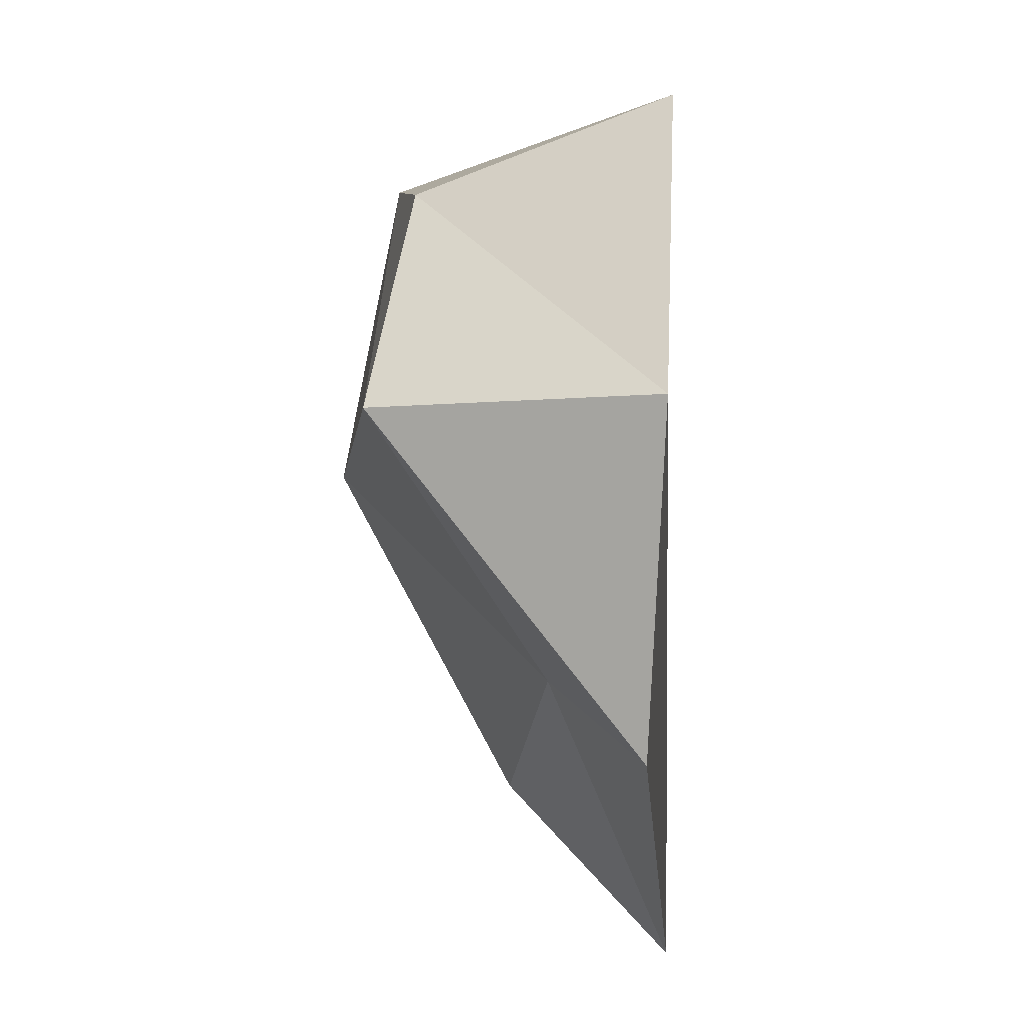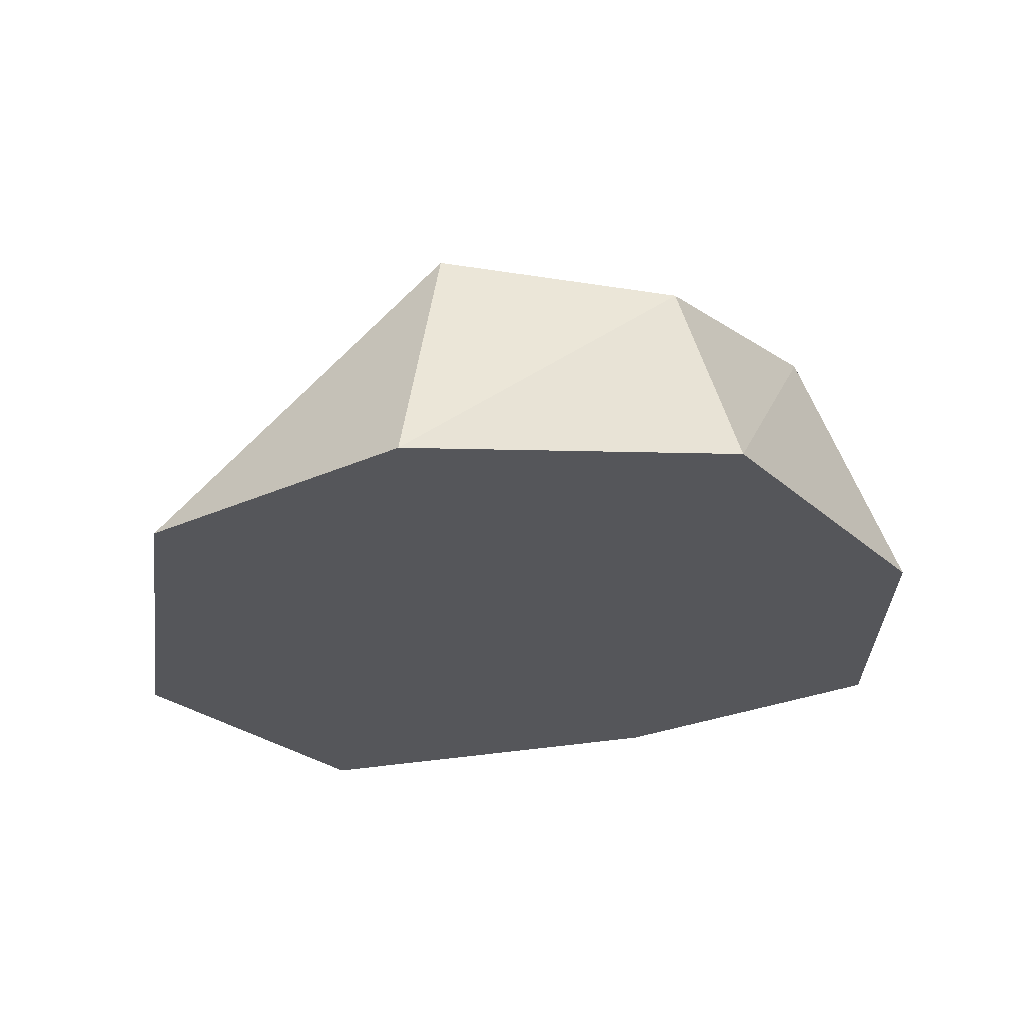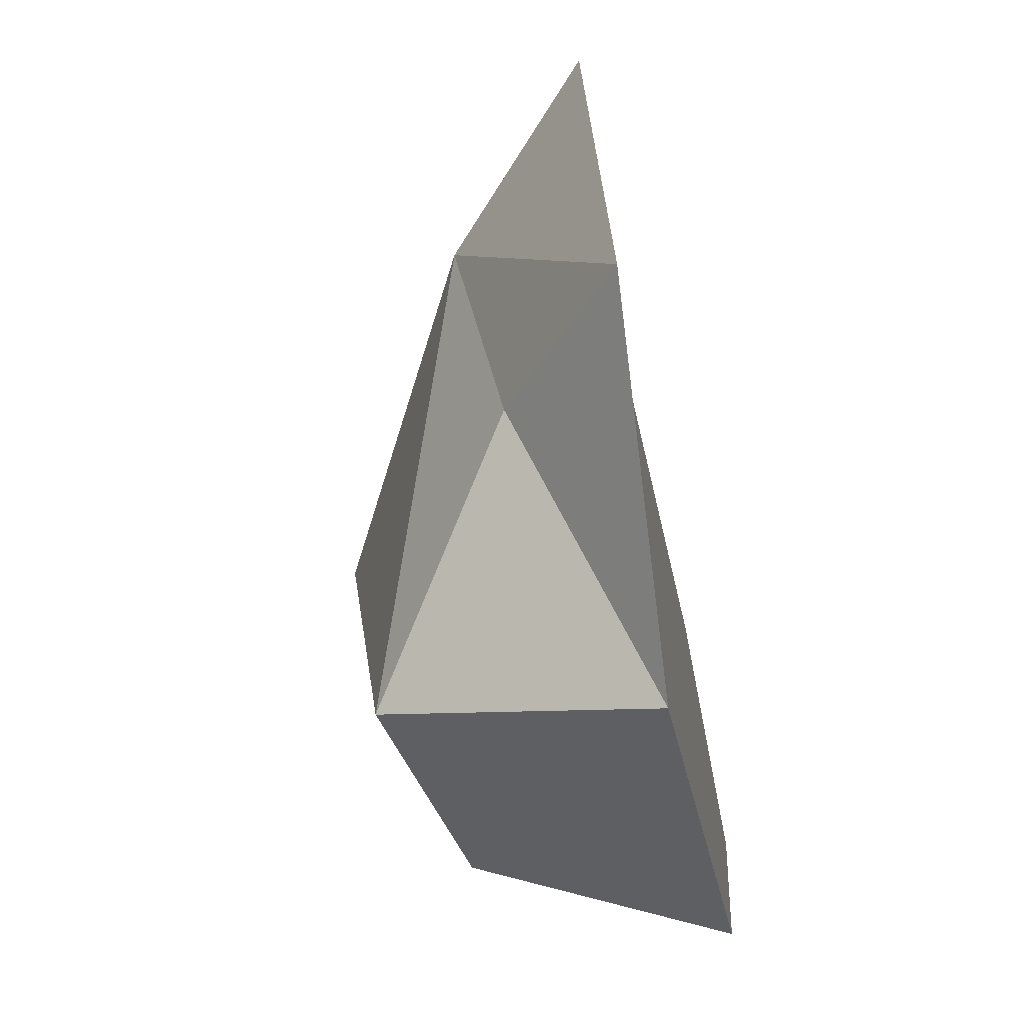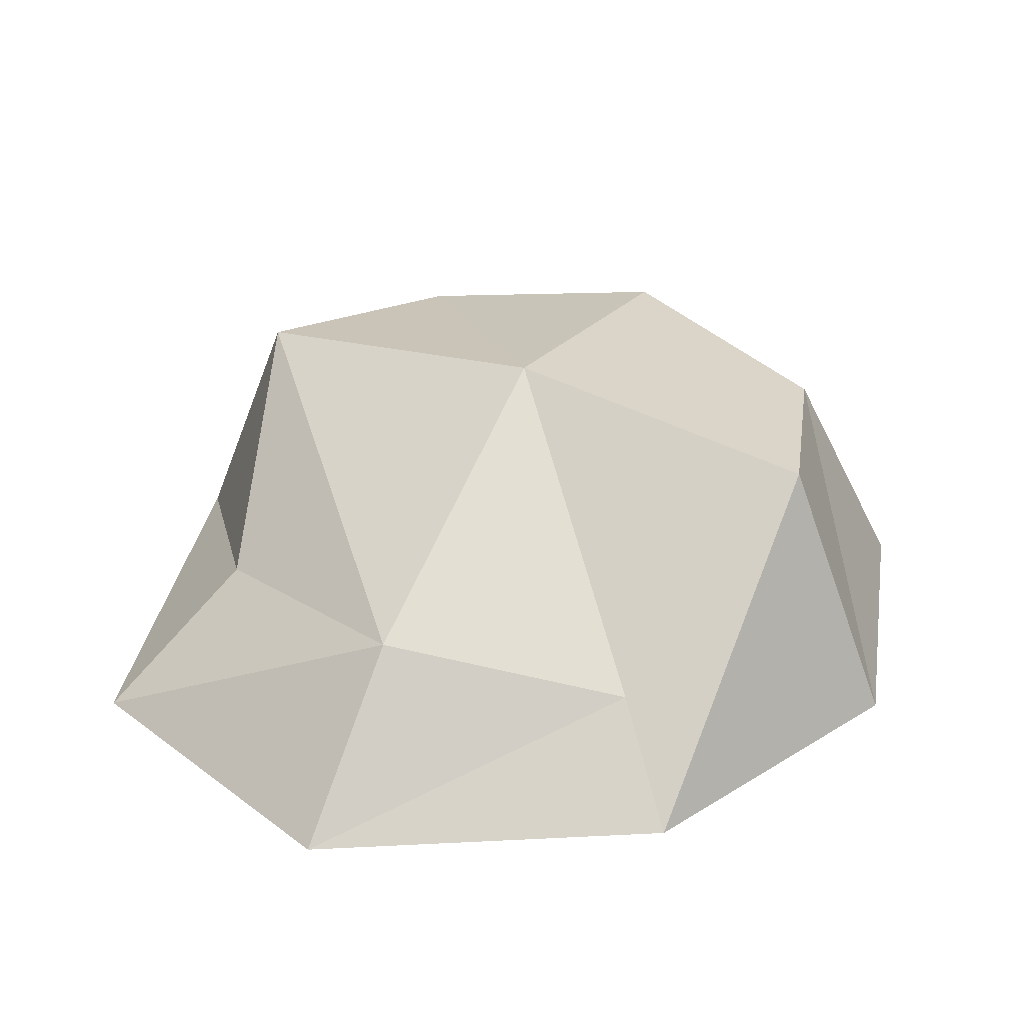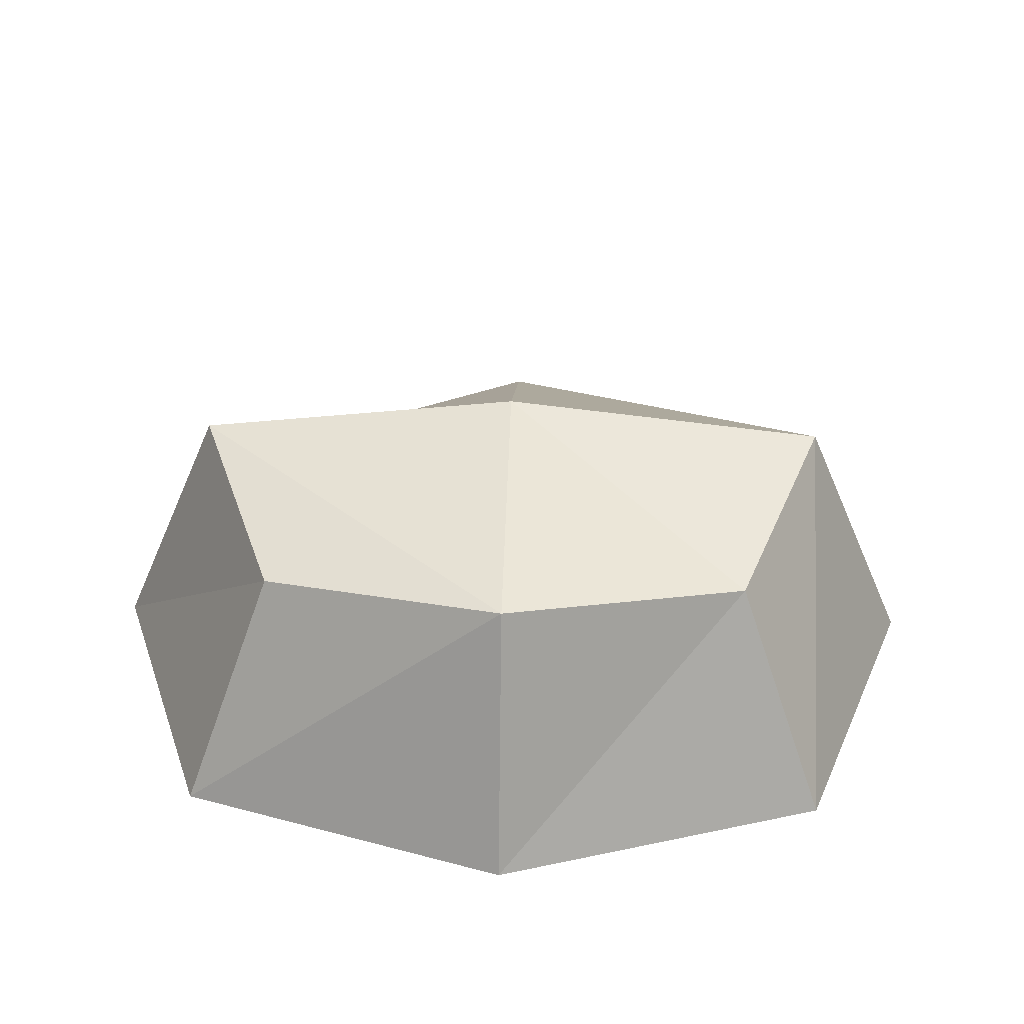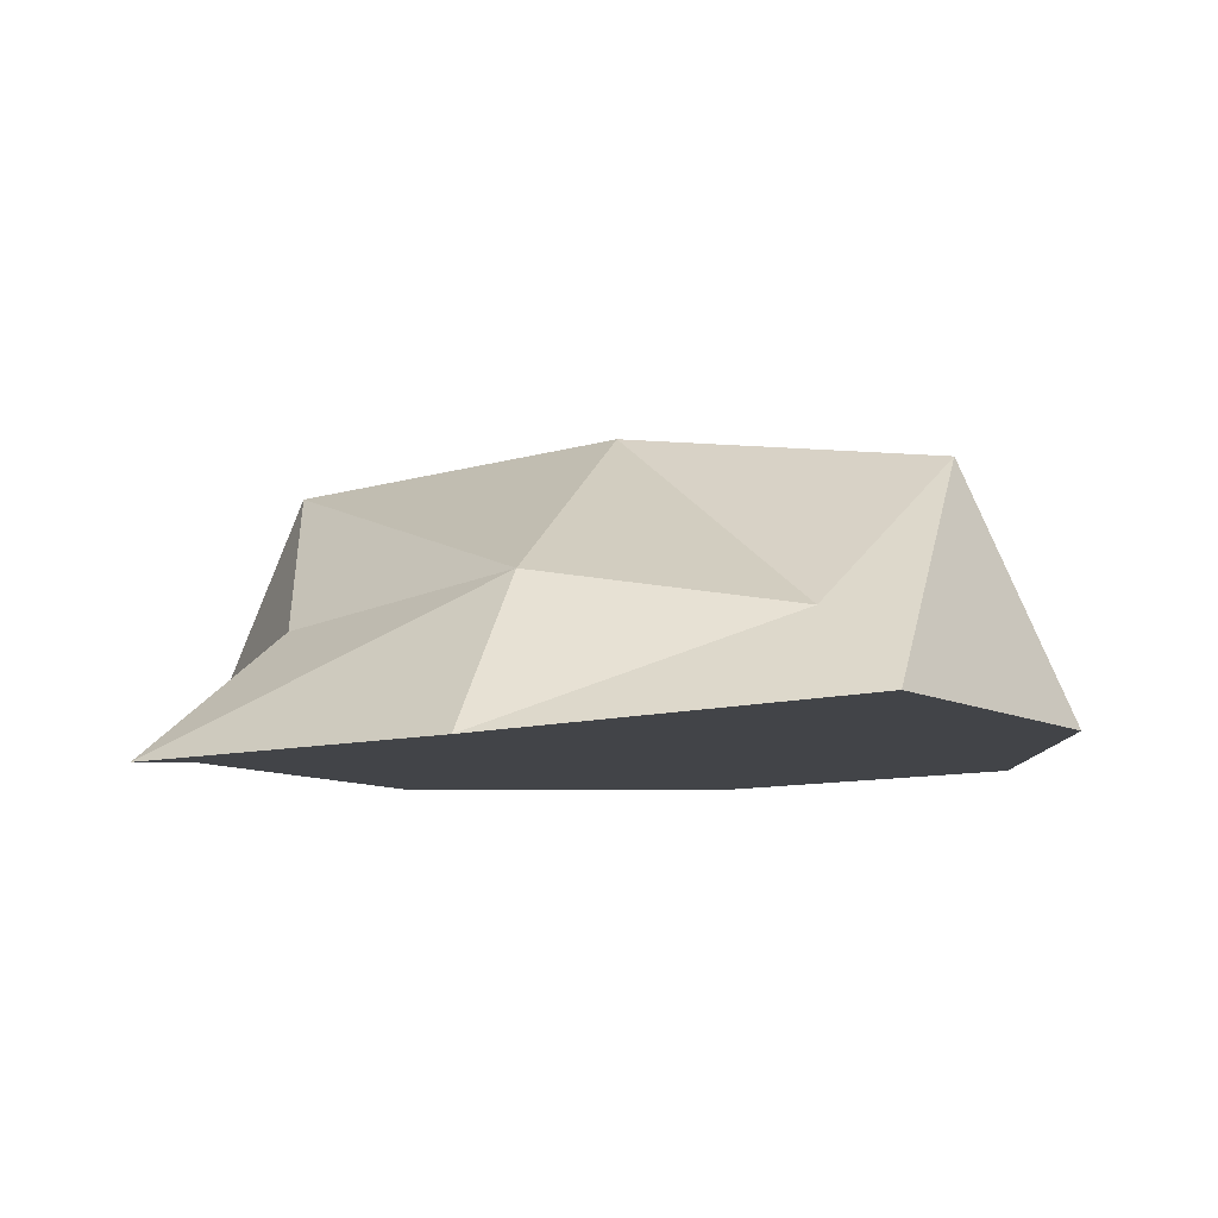
<metadata>
{"format":"obj","ext":"obj","renderer":"f3d","projection":"perspective","resolution":1024,"background":"white","views":[{"elev":79.7,"azim":-87.2,"up":"+Z"},{"elev":-24.6,"azim":17.5,"up":"+Y"},{"elev":-67.1,"azim":-76.0,"up":"+Z"},{"elev":32.3,"azim":-60.9,"up":"+Y"},{"elev":38.1,"azim":91.8,"up":"+Y"},{"elev":-10.0,"azim":-73.4,"up":"+Y"}]}
</metadata>
<code>
o Stone_lit_001_Mesh.008
v -0.13 0.04221 0.141
v 0.13 0.1257 0.141
v -0.13 0.04221 -0.141
v 0.13 0.1257 -0.141
v 0 0.1663 0
v 0 -0.008483 0.2538
v 0.234 -0.008483 0
v 0 -0.008483 -0.2538
v -0.2656 -0.03334 0
v 0 0.1435 0.1904
v 0.1755 0.1435 0
v 0 0.1435 -0.1904
v -0.1755 0.05995 0
v 0.1755 -0.008483 0.1904
v -0.1755 -0.008483 0.1904
v 0.1755 -0.008483 -0.1904
v -0.2071 -0.03334 -0.1904
f 1 10 5
f 10 2 11
f 4 12 5
f 12 3 13
f 2 10 6
f 10 1 15
f 4 11 7
f 11 2 14
f 3 12 8
f 12 4 16
f 1 13 9
f 13 3 17
f 5 13 1
f 11 5 10
f 5 11 4
f 13 5 12
f 6 15 9 17 8 16 7 14
f 6 14 2
f 15 6 10
f 7 16 4
f 14 7 11
f 8 17 3
f 16 8 12
f 9 15 1
f 17 9 13

</code>
